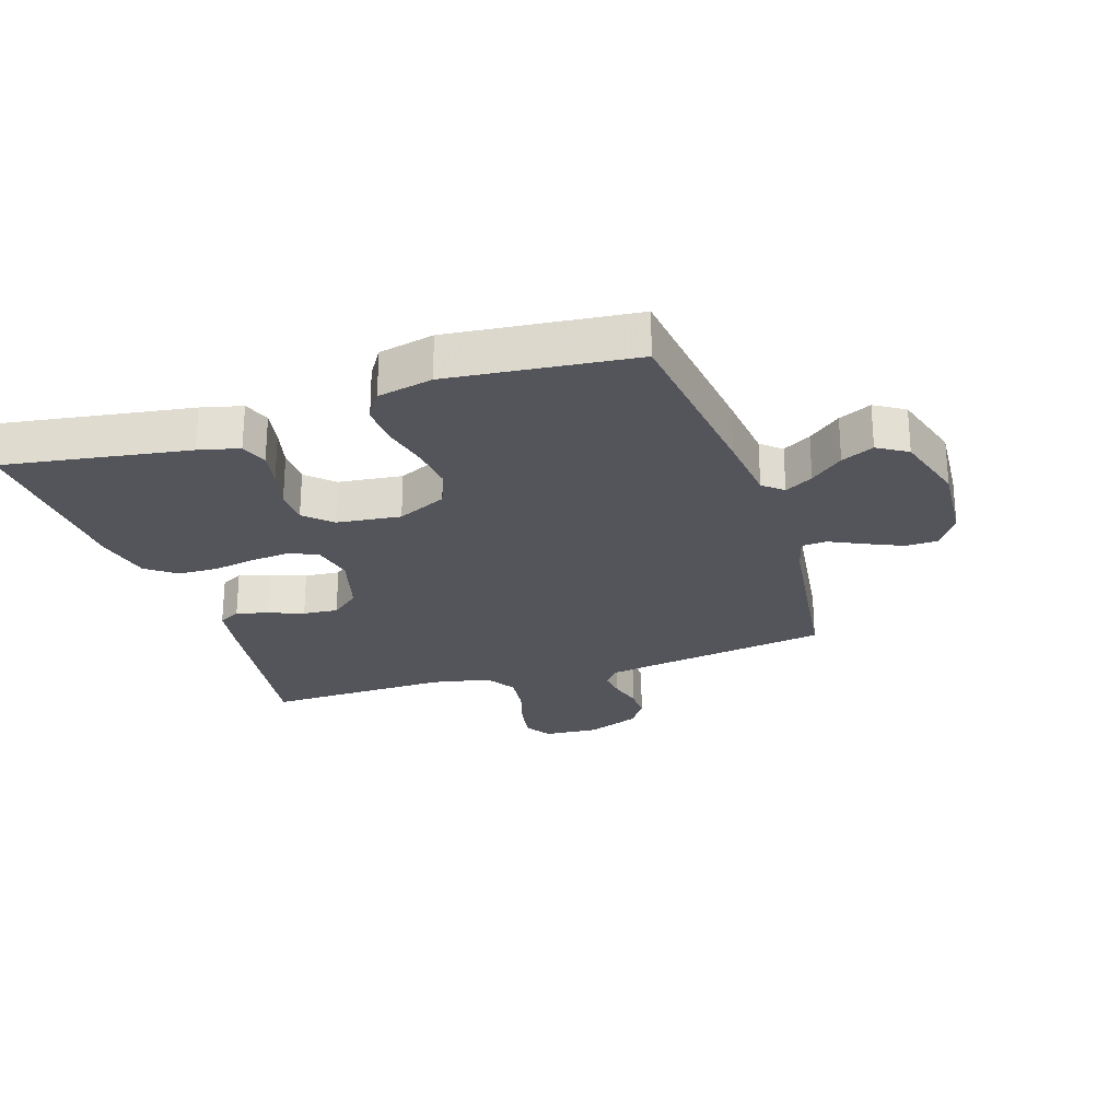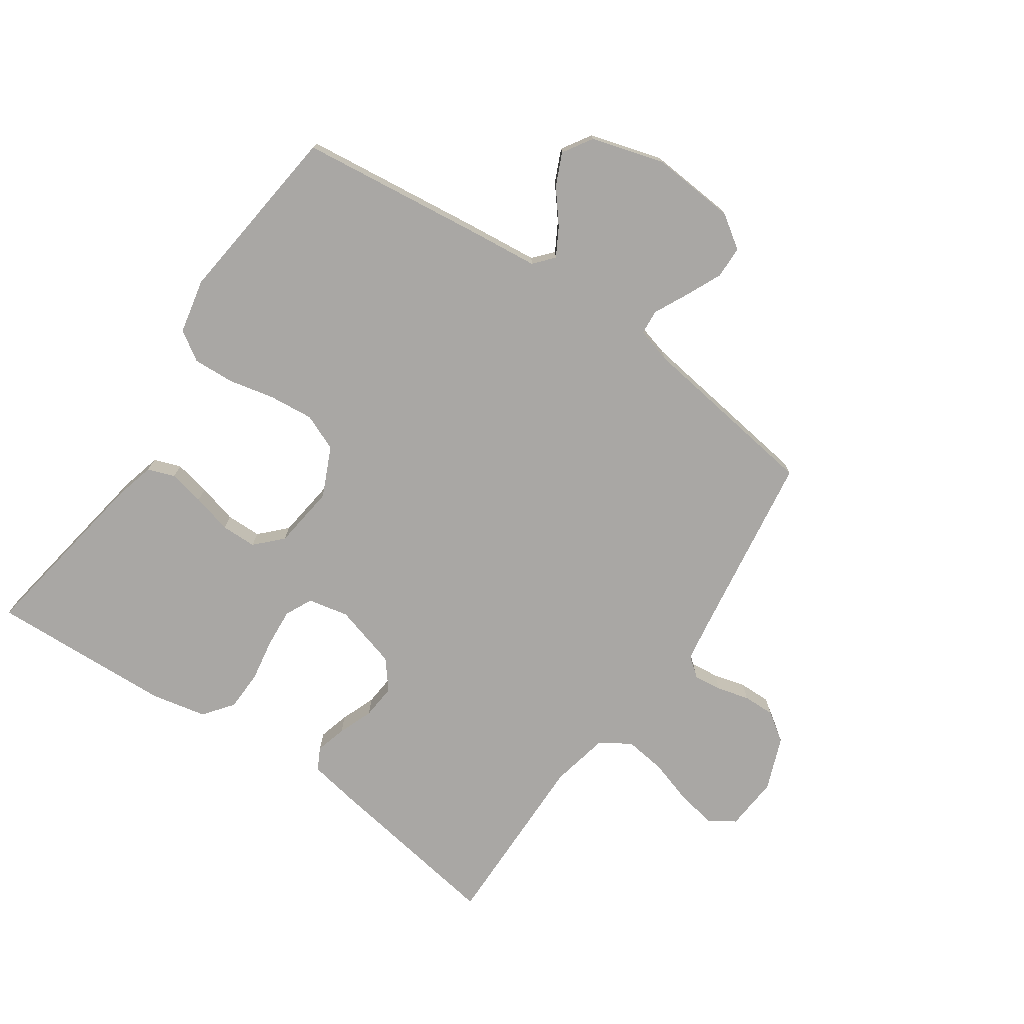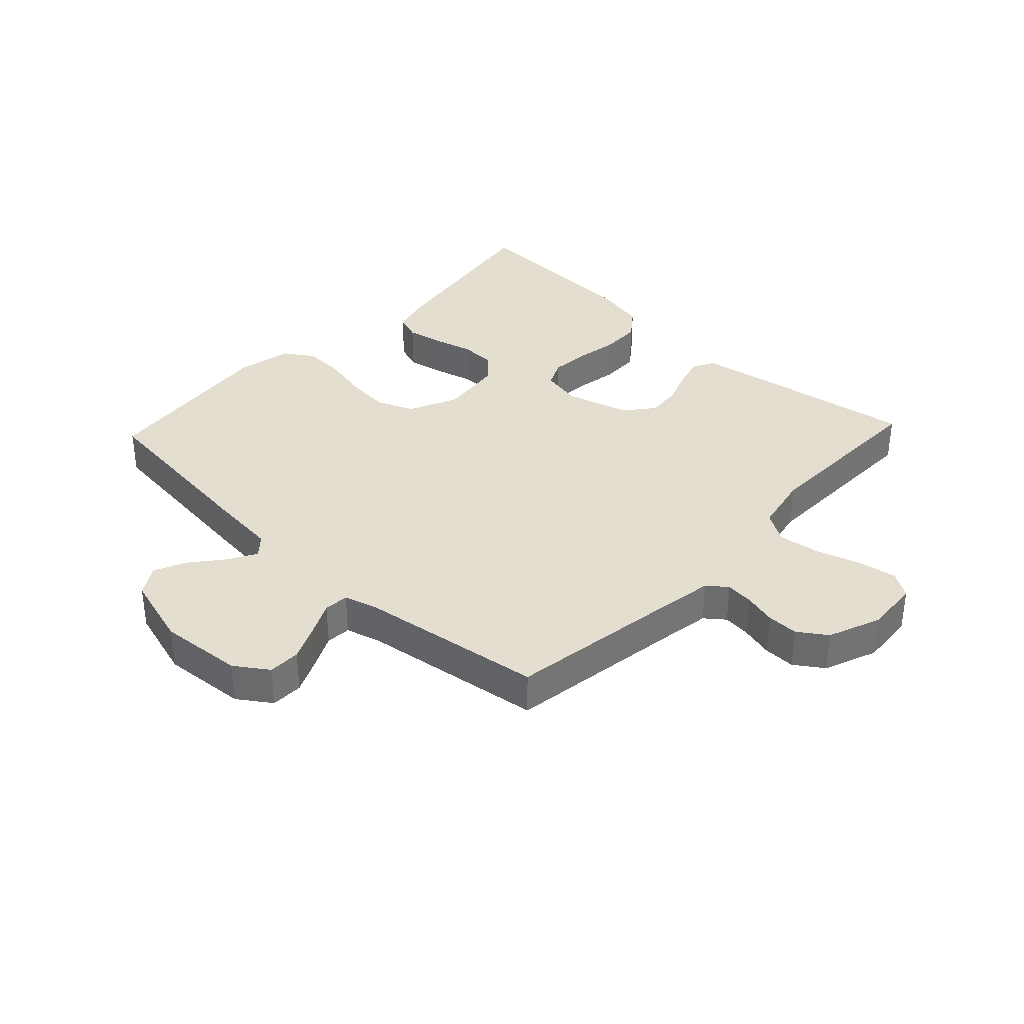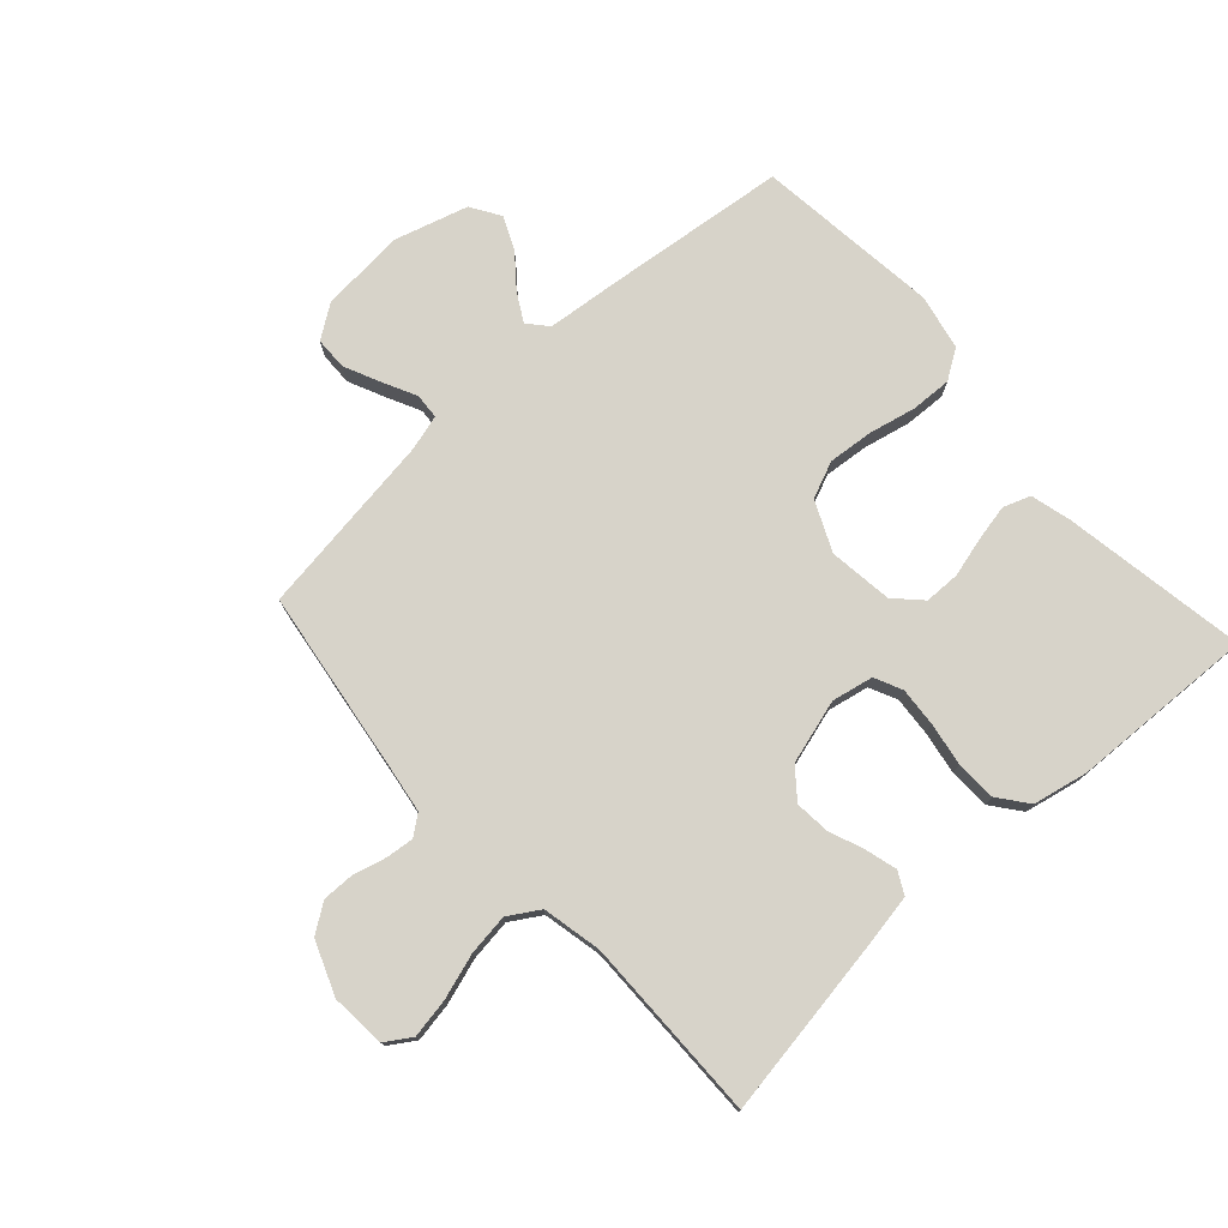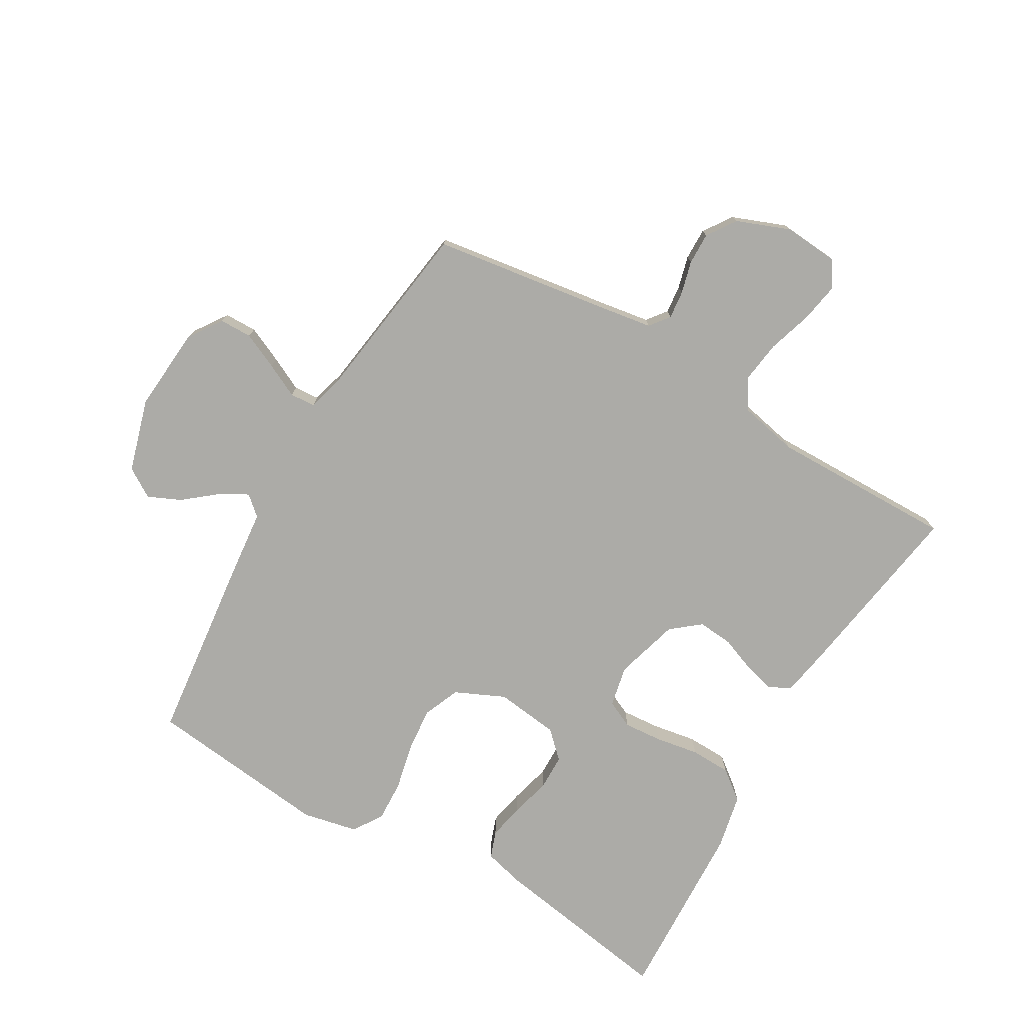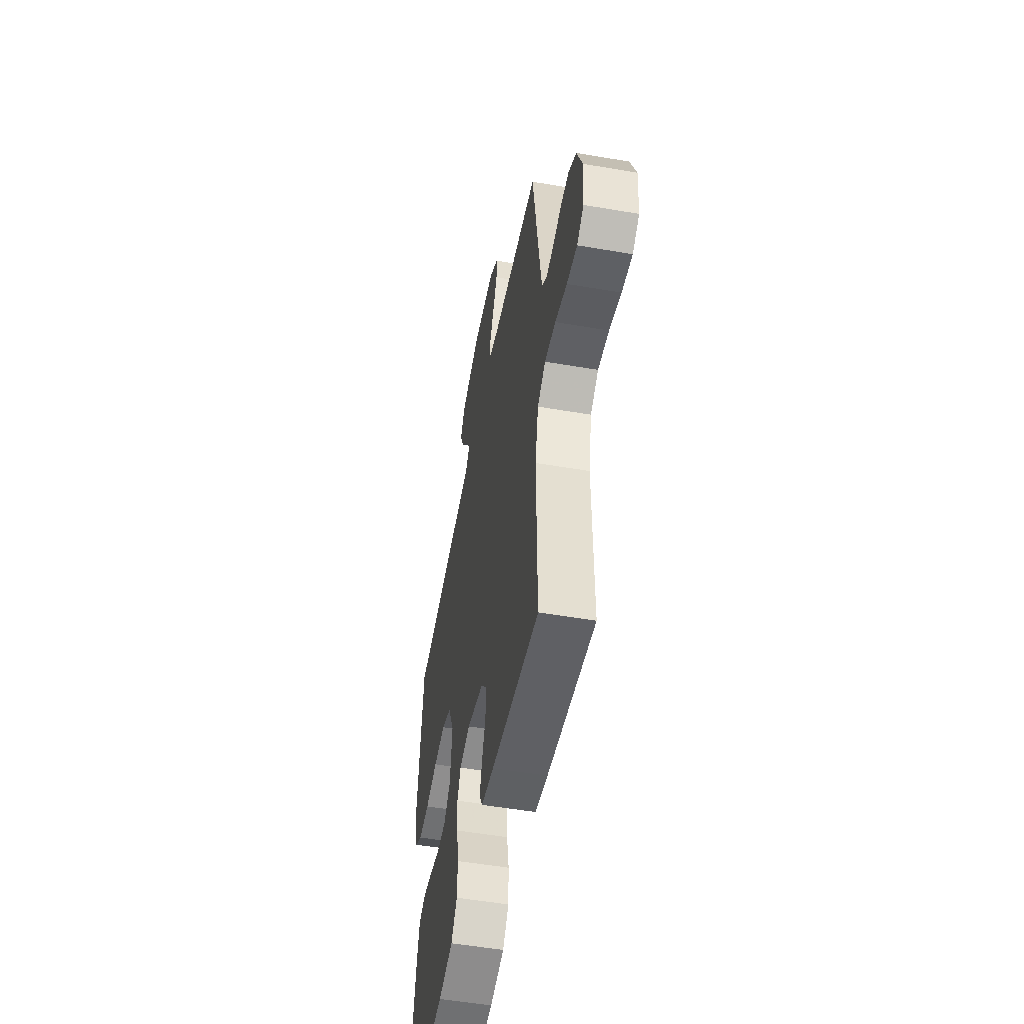
<metadata>
{"format":"obj","ext":"obj","renderer":"f3d","projection":"perspective","resolution":1024,"background":"white","views":[{"elev":-25.0,"azim":-71.6,"up":"+Y"},{"elev":-74.8,"azim":-34.5,"up":"+Y"},{"elev":35.8,"azim":43.3,"up":"+Y"},{"elev":76.2,"azim":137.7,"up":"+Y"},{"elev":-76.3,"azim":59.8,"up":"+Y"},{"elev":-52.4,"azim":79.5,"up":"+Z"}]}
</metadata>
<code>
v 0.5 0.07 0.5
v 0.544 0.07 0.2
v 0.556 0.07 0.124
v 0.588 0.07 0.099
v 0.634 0.07 0.104
v 0.687 0.07 0.118
v 0.739 0.07 0.119
v 0.786 0.07 0.087
v 0.82 0.07 0
v 0.813 0.07 -0.089
v 0.771 0.07 -0.116
v 0.707 0.07 -0.105
v 0.634 0.07 -0.082
v 0.566 0.07 -0.073
v 0.516 0.07 -0.104
v 0.496 0.07 -0.2
v 0.5 0.07 -0.5
v 0.2 0.07 -0.453
v 0.121 0.07 -0.439
v 0.102 0.07 -0.403
v 0.116 0.07 -0.352
v 0.138 0.07 -0.295
v 0.143 0.07 -0.238
v 0.105 0.07 -0.191
v 0 0.07 -0.161
v -0.067 0.07 -0.175
v -0.088 0.07 -0.22
v -0.083 0.07 -0.284
v -0.071 0.07 -0.354
v -0.073 0.07 -0.42
v -0.11 0.07 -0.468
v -0.2 0.07 -0.487
v -0.5 0.07 -0.5
v -0.451 0.07 -0.2
v -0.434 0.07 -0.134
v -0.39 0.07 -0.118
v -0.331 0.07 -0.13
v -0.266 0.07 -0.147
v -0.208 0.07 -0.146
v -0.167 0.07 -0.104
v -0.154 0.07 0
v -0.191 0.07 0.081
v -0.251 0.07 0.106
v -0.324 0.07 0.099
v -0.4 0.07 0.082
v -0.467 0.07 0.079
v -0.515 0.07 0.11
v -0.534 0.07 0.2
v -0.5 0.07 0.5
v -0.2 0.07 0.535
v -0.084 0.07 0.547
v -0.056 0.07 0.579
v -0.082 0.07 0.625
v -0.125 0.07 0.678
v -0.149 0.07 0.731
v -0.119 0.07 0.779
v 0 0.07 0.814
v 0.138 0.07 0.803
v 0.192 0.07 0.766
v 0.193 0.07 0.713
v 0.166 0.07 0.654
v 0.139 0.07 0.599
v 0.142 0.07 0.558
v 0.2 0.07 0.542
v 0.5 0 0.5
v 0.544 0 0.2
v 0.556 0 0.124
v 0.588 0 0.099
v 0.634 0 0.104
v 0.687 0 0.118
v 0.739 0 0.119
v 0.786 0 0.087
v 0.82 0 0
v 0.813 0 -0.089
v 0.771 0 -0.116
v 0.707 0 -0.105
v 0.634 0 -0.082
v 0.566 0 -0.073
v 0.516 0 -0.104
v 0.496 0 -0.2
v 0.5 0 -0.5
v 0.2 0 -0.453
v 0.121 0 -0.439
v 0.102 0 -0.403
v 0.116 0 -0.352
v 0.138 0 -0.295
v 0.143 0 -0.238
v 0.105 0 -0.191
v 0 0 -0.161
v -0.067 0 -0.175
v -0.088 0 -0.22
v -0.083 0 -0.284
v -0.071 0 -0.354
v -0.073 0 -0.42
v -0.11 0 -0.468
v -0.2 0 -0.487
v -0.5 0 -0.5
v -0.451 0 -0.2
v -0.434 0 -0.134
v -0.39 0 -0.118
v -0.331 0 -0.13
v -0.266 0 -0.147
v -0.208 0 -0.146
v -0.167 0 -0.104
v -0.154 0 0
v -0.191 0 0.081
v -0.251 0 0.106
v -0.324 0 0.099
v -0.4 0 0.082
v -0.467 0 0.079
v -0.515 0 0.11
v -0.534 0 0.2
v -0.5 0 0.5
v -0.2 0 0.535
v -0.084 0 0.547
v -0.056 0 0.579
v -0.082 0 0.625
v -0.125 0 0.678
v -0.149 0 0.731
v -0.119 0 0.779
v 0 0 0.814
v 0.138 0 0.803
v 0.192 0 0.766
v 0.193 0 0.713
v 0.166 0 0.654
v 0.139 0 0.599
v 0.142 0 0.558
v 0.2 0 0.542
f 59 60 61 62
f 57 58 59 62
f 57 62 63
f 56 57 63
f 53 54 55 56
f 52 53 56 63
f 51 52 63 64
f 44 45 46 47
f 43 44 47 48
f 35 36 37 38
f 33 34 35 38
f 33 38 39
f 32 33 39 40
f 28 29 30 31
f 27 28 31 32
f 19 20 21 22
f 17 18 19 22
f 16 17 22 23
f 15 16 23 24
f 10 11 12 13
f 10 13 14
f 9 10 14
f 8 9 14
f 5 6 7 8
f 4 5 8 14
f 3 4 14 15
f 51 64 1 2
f 43 48 49 50
f 42 43 50 51
f 41 42 51 2
f 27 32 40 41
f 26 27 41
f 25 26 41 2
f 15 24 25
f 2 3 15 25
f 126 125 124 123
f 126 123 122 121
f 127 126 121
f 127 121 120
f 120 119 118 117
f 127 120 117 116
f 128 127 116 115
f 111 110 109 108
f 112 111 108 107
f 102 101 100 99
f 102 99 98 97
f 103 102 97
f 104 103 97 96
f 95 94 93 92
f 96 95 92 91
f 86 85 84 83
f 86 83 82 81
f 87 86 81 80
f 88 87 80 79
f 77 76 75 74
f 78 77 74
f 78 74 73
f 78 73 72
f 72 71 70 69
f 78 72 69 68
f 79 78 68 67
f 66 65 128 115
f 114 113 112 107
f 115 114 107 106
f 66 115 106 105
f 105 104 96 91
f 105 91 90
f 66 105 90 89
f 89 88 79
f 89 79 67 66
f 1 65 66 2
f 2 66 67 3
f 3 67 68 4
f 4 68 69 5
f 5 69 70 6
f 6 70 71 7
f 7 71 72 8
f 8 72 73 9
f 9 73 74 10
f 10 74 75 11
f 11 75 76 12
f 12 76 77 13
f 13 77 78 14
f 14 78 79 15
f 15 79 80 16
f 16 80 81 17
f 17 81 82 18
f 18 82 83 19
f 19 83 84 20
f 20 84 85 21
f 21 85 86 22
f 22 86 87 23
f 23 87 88 24
f 24 88 89 25
f 25 89 90 26
f 26 90 91 27
f 27 91 92 28
f 28 92 93 29
f 29 93 94 30
f 30 94 95 31
f 31 95 96 32
f 32 96 97 33
f 33 97 98 34
f 34 98 99 35
f 35 99 100 36
f 36 100 101 37
f 37 101 102 38
f 38 102 103 39
f 39 103 104 40
f 40 104 105 41
f 41 105 106 42
f 42 106 107 43
f 43 107 108 44
f 44 108 109 45
f 45 109 110 46
f 46 110 111 47
f 47 111 112 48
f 48 112 113 49
f 49 113 114 50
f 50 114 115 51
f 51 115 116 52
f 52 116 117 53
f 53 117 118 54
f 54 118 119 55
f 55 119 120 56
f 56 120 121 57
f 57 121 122 58
f 58 122 123 59
f 59 123 124 60
f 60 124 125 61
f 61 125 126 62
f 62 126 127 63
f 63 127 128 64
f 64 128 65 1

</code>
